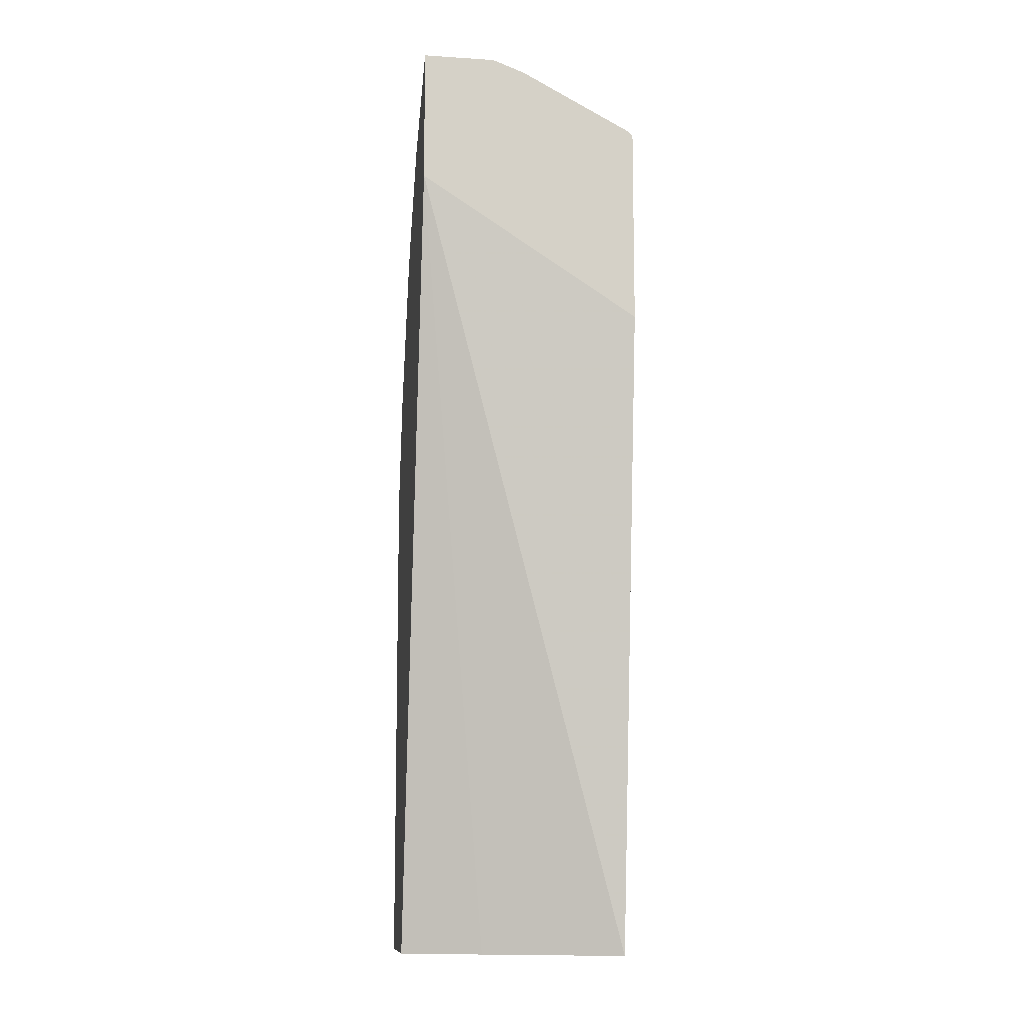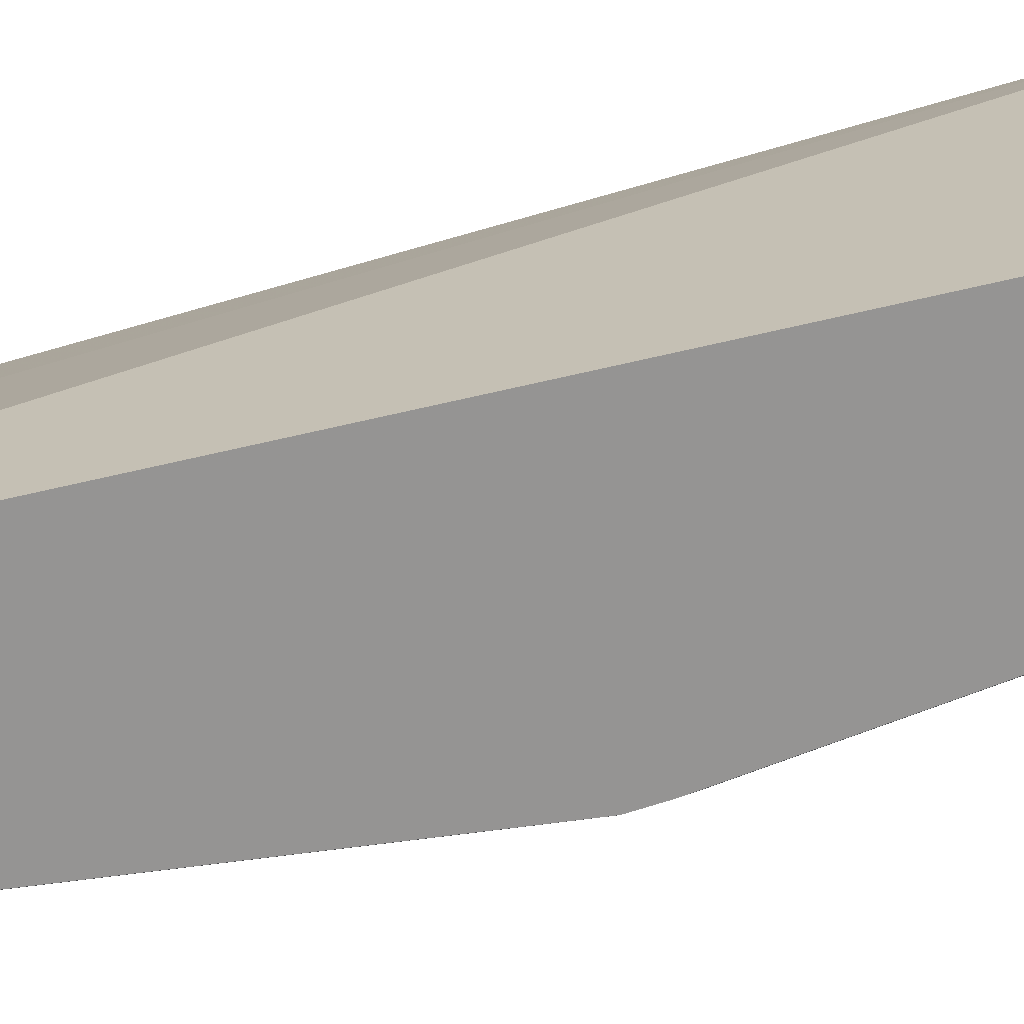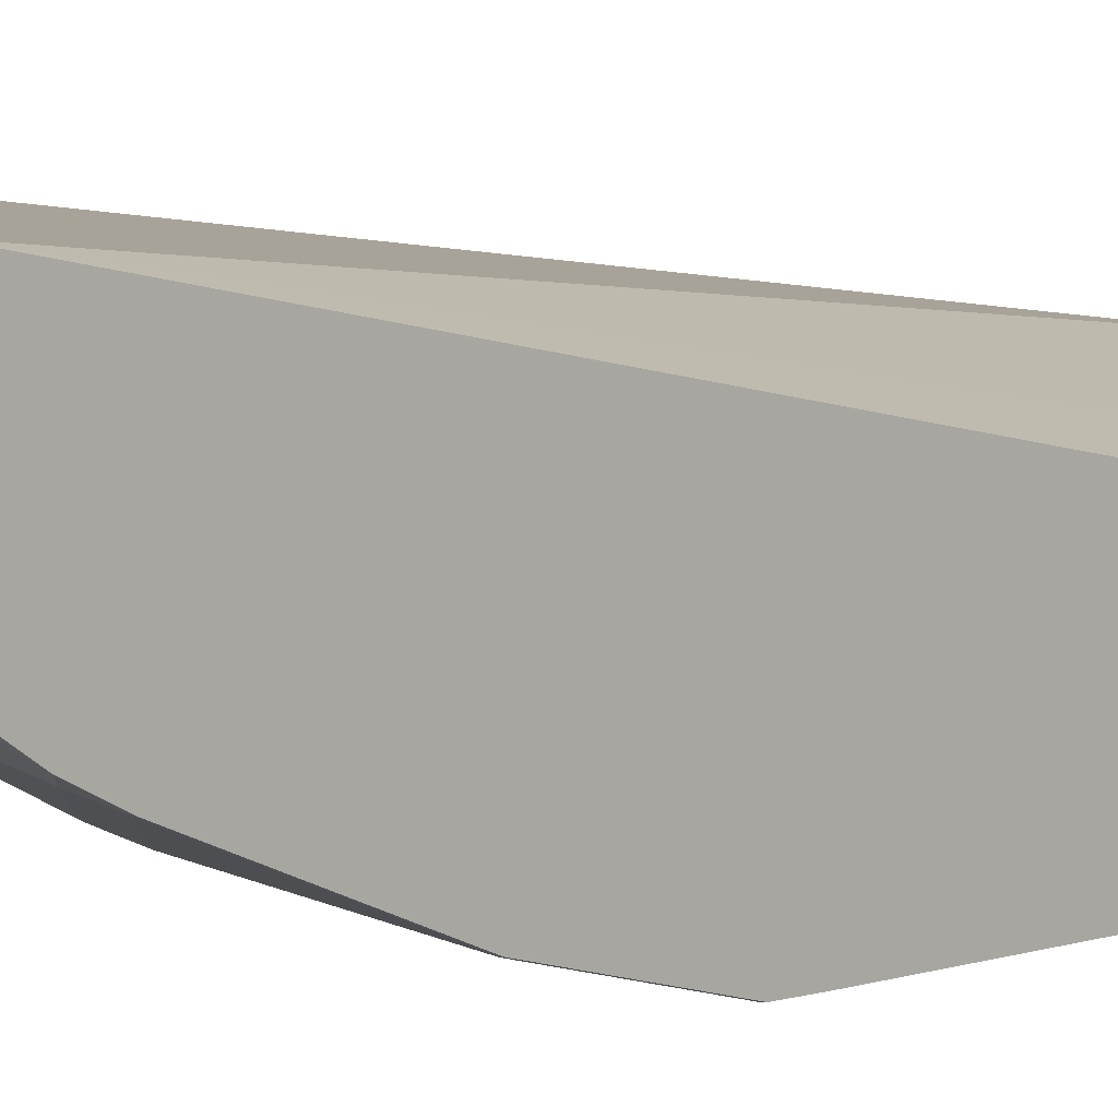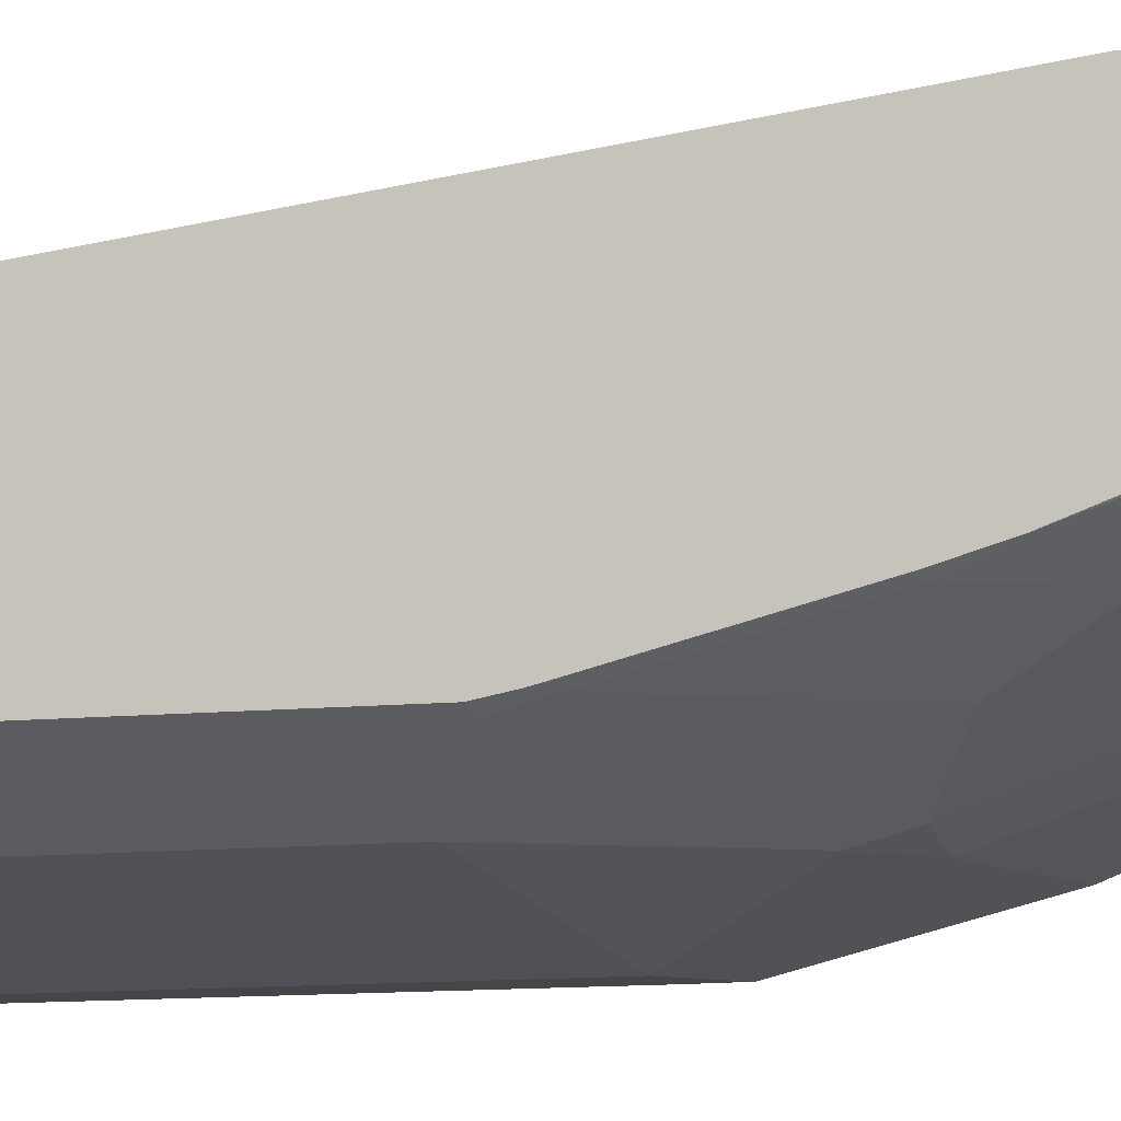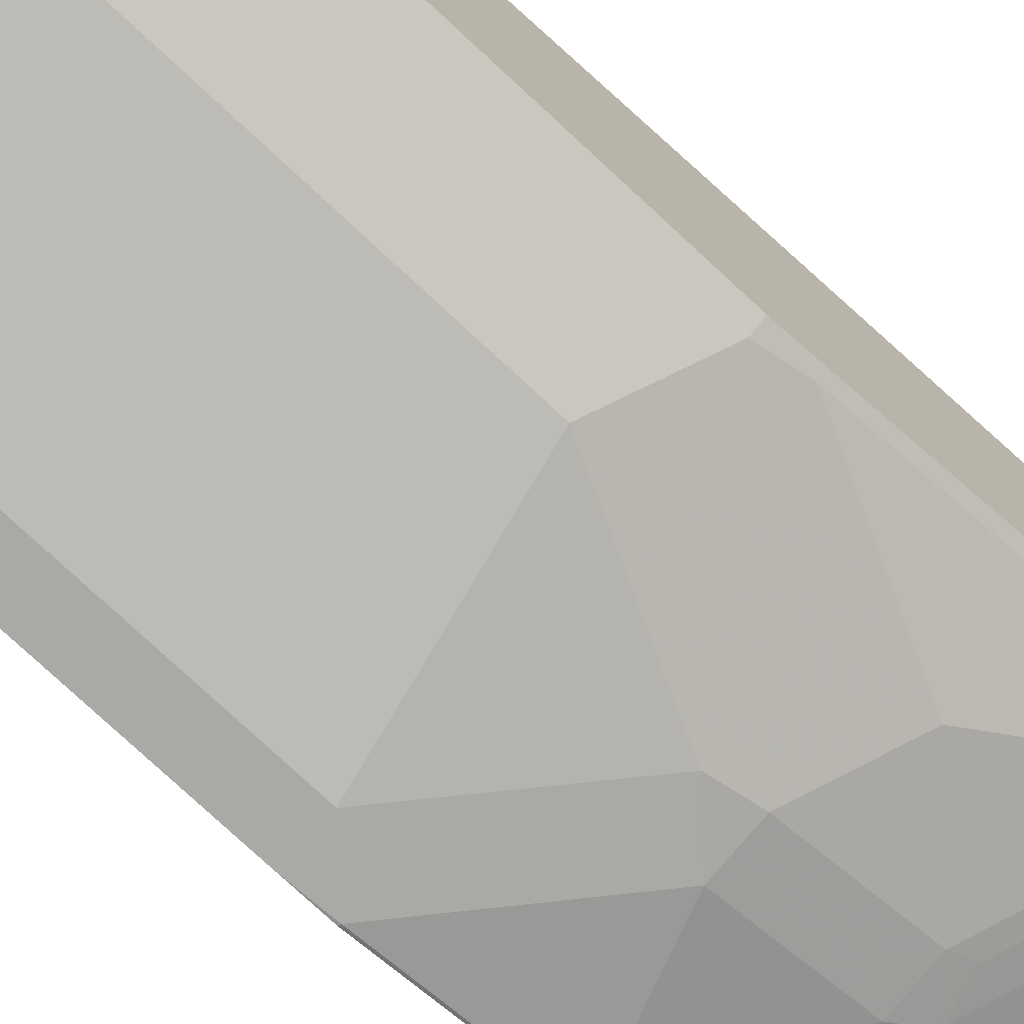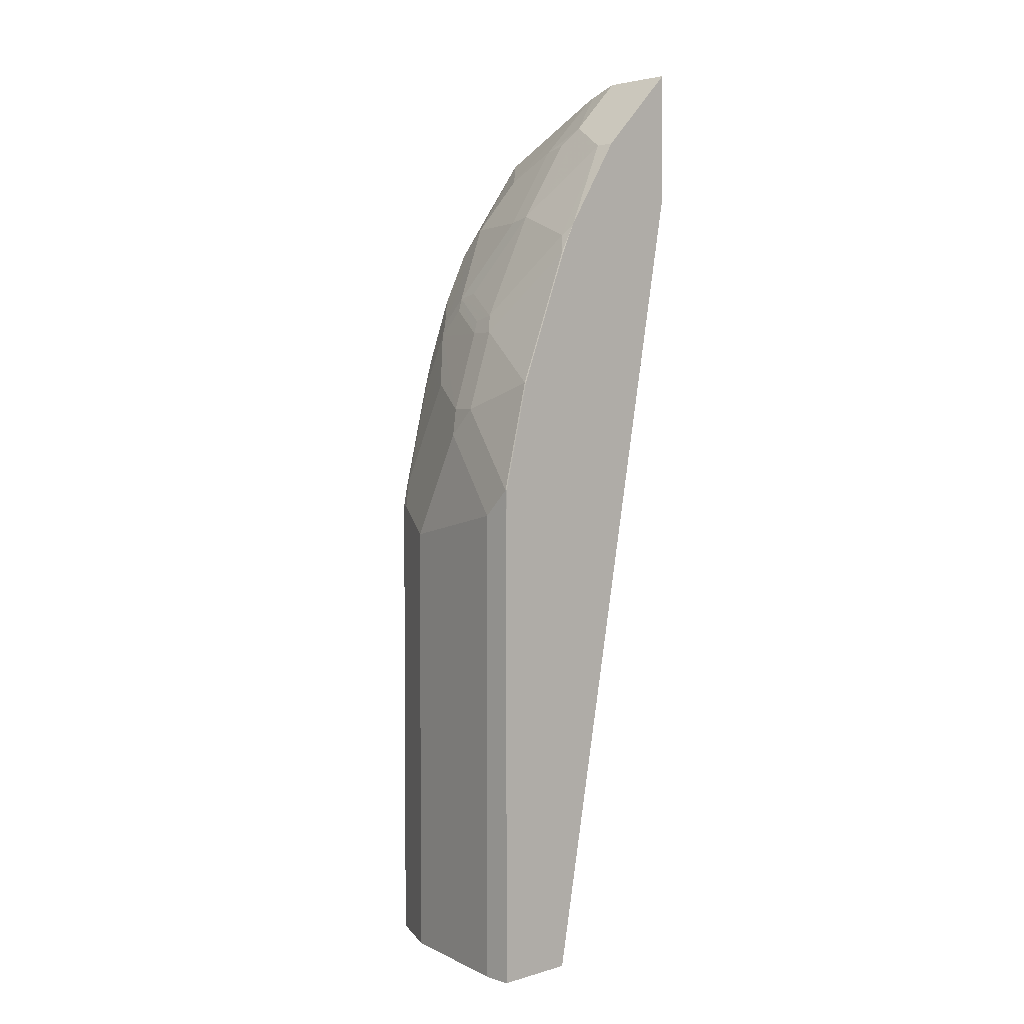
<metadata>
{"format":"obj","ext":"obj","renderer":"f3d","projection":"perspective","resolution":1024,"background":"white","views":[{"elev":-10.1,"azim":170.8,"up":"+Z"},{"elev":22.6,"azim":-105.5,"up":"+Y"},{"elev":6.5,"azim":44.0,"up":"+Y"},{"elev":-9.4,"azim":-73.9,"up":"+Y"},{"elev":-75.3,"azim":-133.1,"up":"+Y"},{"elev":3.3,"azim":46.0,"up":"+Z"}]}
</metadata>
<code>
v -8.68e-06 -0.3588 0.2192
v -8.68e-06 -0.3389 0.299
v -0.05981 -0.3389 0.2791
v -0.07976 -0.3389 0.2592
v -0.01994 -0.3588 0.1993
v 0.001004 -0.3588 0.1993
v 0.001004 -0.3586 0.219
v -0.05981 -0.319 0.3389
v 0.001004 -0.3387 0.2988
v -8.68e-06 -0.299 0.3987
v -0.08225 -0.3339 0.2791
v -0.142 -0.314 0.2592
v -0.1196 -0.3389 0.1795
v -0.01994 -0.3588 -0.1522
v 0.001004 -0.3588 -0.1522
v -0.06646 -0.3123 0.3522
v -0.08225 -0.314 0.3389
v 0.001004 -0.2988 0.3985
v 0.001004 -0.2886 0.4197
v -0.006659 -0.2924 0.412
v -0.1022 -0.314 0.319
v -0.142 -0.2941 0.3389
v -0.1221 -0.314 0.299
v -0.162 -0.314 0.2192
v -0.1595 -0.319 0.1993
v -0.1547 -0.3214 -0.1522
v -0.1196 -0.3389 -0.1522
v 0.001004 -0.299 -0.1522
v -0.08473 -0.309 0.3489
v -0.06646 -0.2725 0.4319
v -0.1063 -0.2924 0.3721
v -0.1246 -0.2891 0.3688
v -0.1221 -0.2941 0.3588
v 0.001004 -0.2459 0.4851
v -0.01329 -0.2459 0.4851
v -0.05318 -0.2658 0.4452
v -0.1445 -0.2891 0.3489
v -0.1659 -0.2858 0.3192
v -0.162 -0.2941 0.299
v -0.1659 -0.3124 0.2161
v -0.1659 -0.3134 0.212
v -0.1659 -0.3158 0.1993
v -0.1659 -0.3158 -0.1522
v -0.05981 -0.2791 -0.1522
v 0.001004 -0.1862 0.4449
v -0.06646 -0.2326 0.4918
v -0.08473 -0.2293 0.4884
v -0.08473 -0.2692 0.4286
v -0.1445 -0.2492 0.4286
v -0.1445 -0.2692 0.3888
v 0.001004 -0.226 0.5051
v -0.05318 -0.226 0.5051
v -0.1645 -0.2692 0.3688
v -0.1659 -0.2682 0.3678
v -0.1659 -0.2925 0.2959
v -0.1659 -0.246 -0.1522
v -0.1659 -0.1862 0.3388
v 0.001004 -0.1862 0.5446
v -0.07491 -0.1862 0.5368
v -0.07999 -0.1862 0.5346
v -0.1246 -0.2293 0.4685
v -0.1645 -0.2492 0.4087
v -0.1645 -0.1894 0.4884
v 0.001004 -0.206 0.525
v -0.05318 -0.206 0.525
v -0.1659 -0.2483 0.4077
v -0.1659 -0.1862 0.4886
v -0.05349 -0.1862 0.5446
v -0.1629 -0.1862 0.4916
v -0.1649 -0.1862 0.4896
v -0.1659 -0.1885 0.4875
f 34 52 35
f 35 52 36
f 37 50 53
f 37 53 38
f 38 41 40
f 38 54 66
f 38 57 56
f 38 71 67
f 38 67 57
f 38 56 43
f 38 43 42
f 38 42 41
f 34 51 52
f 38 66 71
f 32 50 37
f 30 36 52
f 32 48 49
f 38 40 55
f 24 39 55
f 24 55 40
f 24 40 41
f 24 41 42
f 24 42 25
f 32 49 50
f 25 42 26
f 28 44 45
f 30 52 46
f 30 46 47
f 30 47 48
f 30 48 32
f 30 32 31
f 26 42 43
f 38 55 39
f 67 71 70
f 44 56 45
f 51 64 65
f 51 65 52
f 52 65 59
f 53 62 66
f 53 66 54
f 58 68 65
f 50 62 53
f 58 65 64
f 60 69 63
f 60 63 61
f 62 63 71
f 62 71 66
f 63 69 70
f 63 70 71
f 59 65 68
f 38 53 54
f 49 63 62
f 49 62 50
f 45 57 67
f 45 67 70
f 45 70 69
f 45 69 60
f 45 60 59
f 45 59 68
f 49 61 63
f 45 68 58
f 46 52 47
f 47 52 59
f 47 59 60
f 47 60 61
f 47 61 48
f 48 61 49
f 45 56 57
f 22 38 39
f 22 32 37
f 22 33 32
f 6 9 7
f 6 18 9
f 6 19 18
f 6 34 19
f 6 51 34
f 6 64 51
f 6 58 64
f 6 45 58
f 6 28 45
f 6 15 28
f 5 27 14
f 5 13 27
f 4 13 5
f 4 11 12
f 3 17 11
f 3 8 17
f 3 11 4
f 22 37 38
f 1 2 3
f 1 3 4
f 1 4 5
f 1 5 14
f 1 14 15
f 8 16 17
f 1 15 6
f 1 7 9
f 1 9 2
f 2 8 3
f 2 9 18
f 2 18 10
f 2 10 8
f 1 6 7
f 8 10 20
f 4 12 13
f 10 18 19
f 14 28 15
f 16 29 17
f 16 20 30
f 16 30 31
f 16 31 32
f 16 32 29
f 14 44 28
f 17 29 32
f 17 33 22
f 17 22 21
f 19 34 35
f 19 35 20
f 20 35 36
f 8 20 16
f 17 32 33
f 14 56 44
f 20 36 30
f 14 26 43
f 14 43 56
f 11 17 21
f 11 21 22
f 11 22 23
f 11 23 12
f 12 23 22
f 12 22 39
f 10 19 20
f 12 24 13
f 13 25 26
f 13 26 27
f 13 24 25
f 14 27 26
f 12 39 24

</code>
